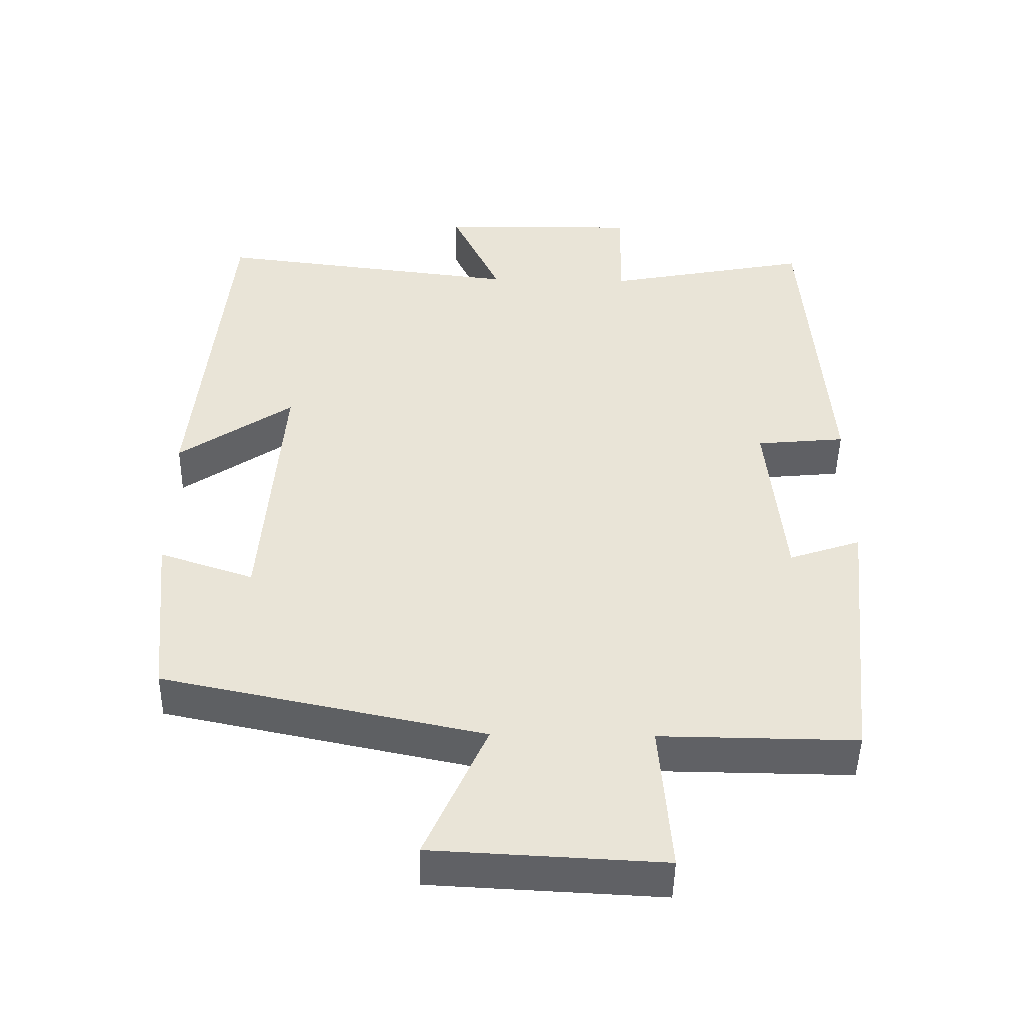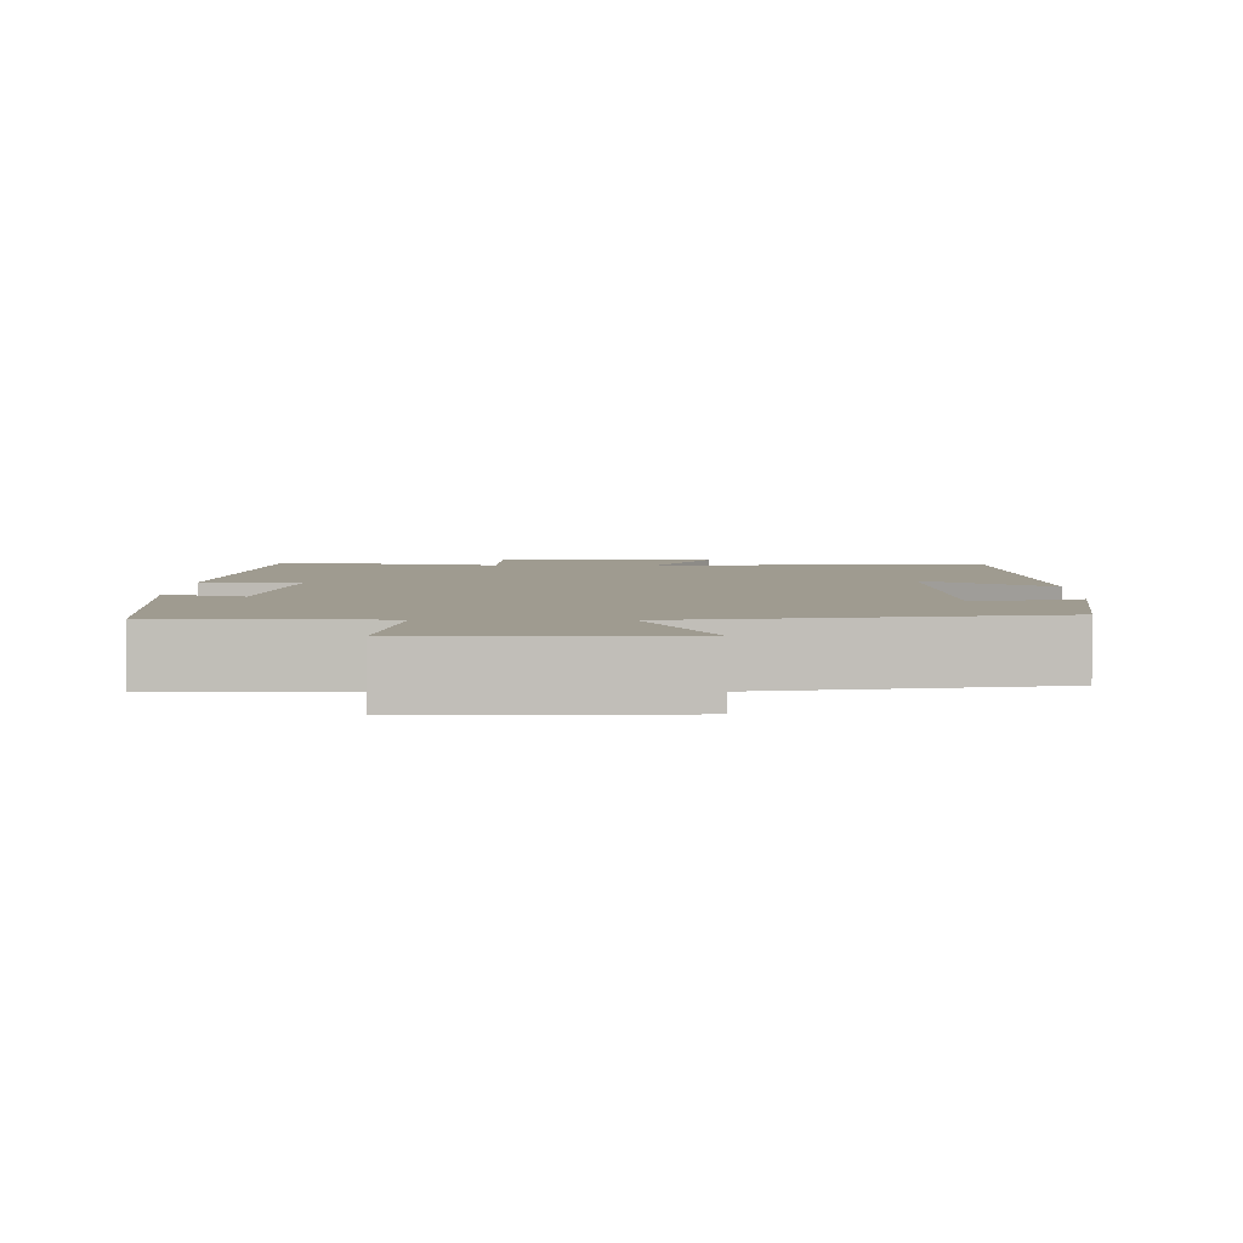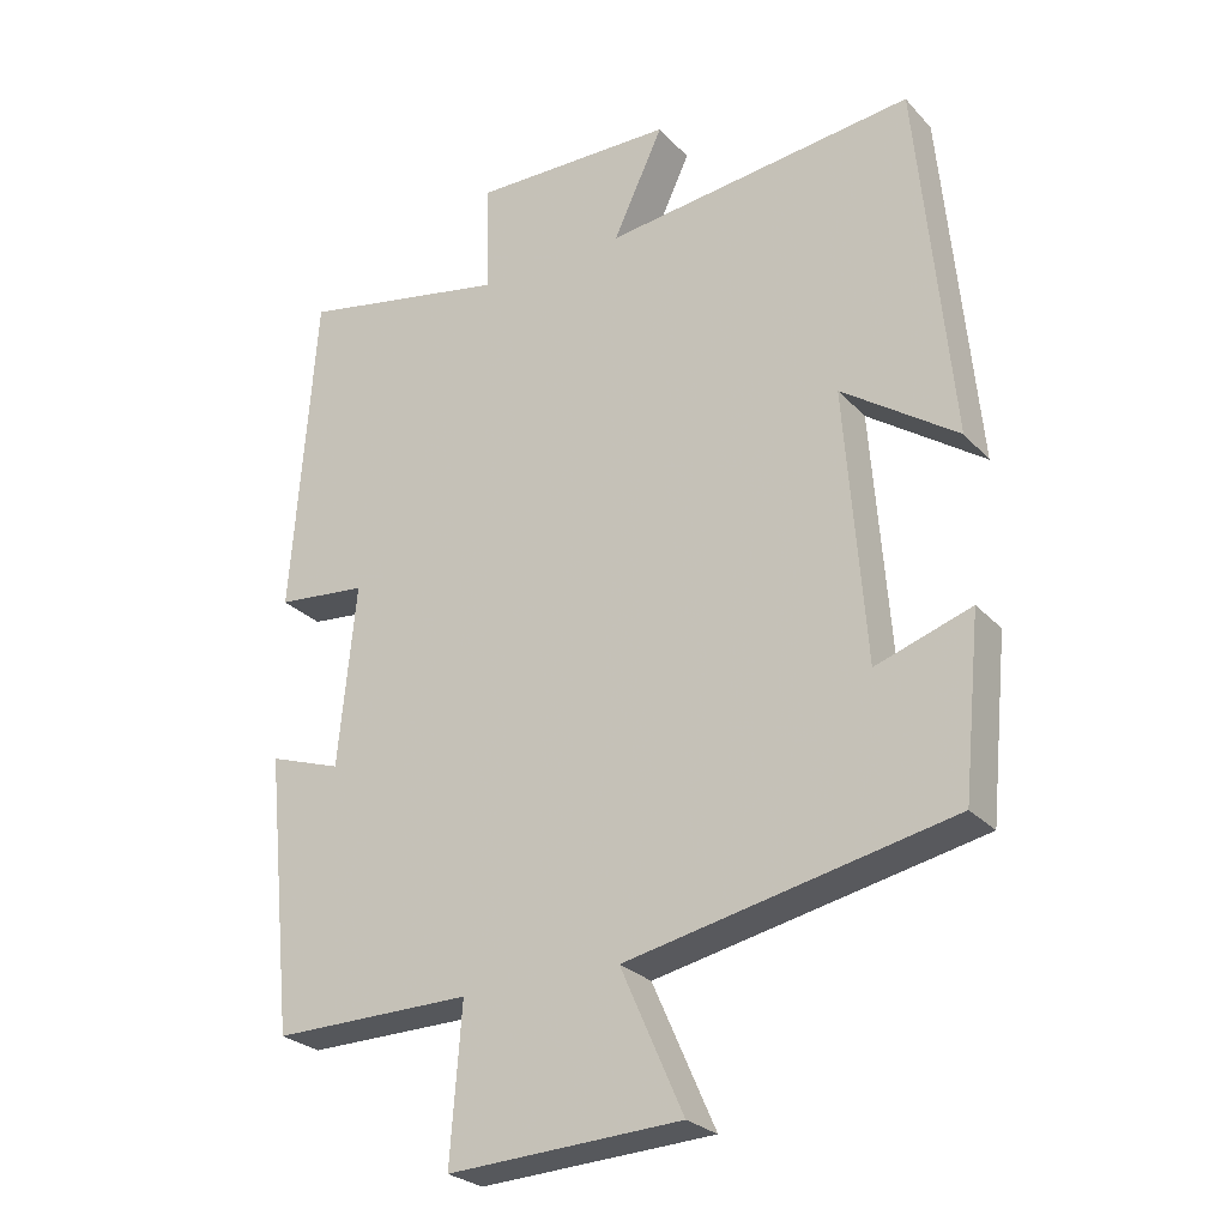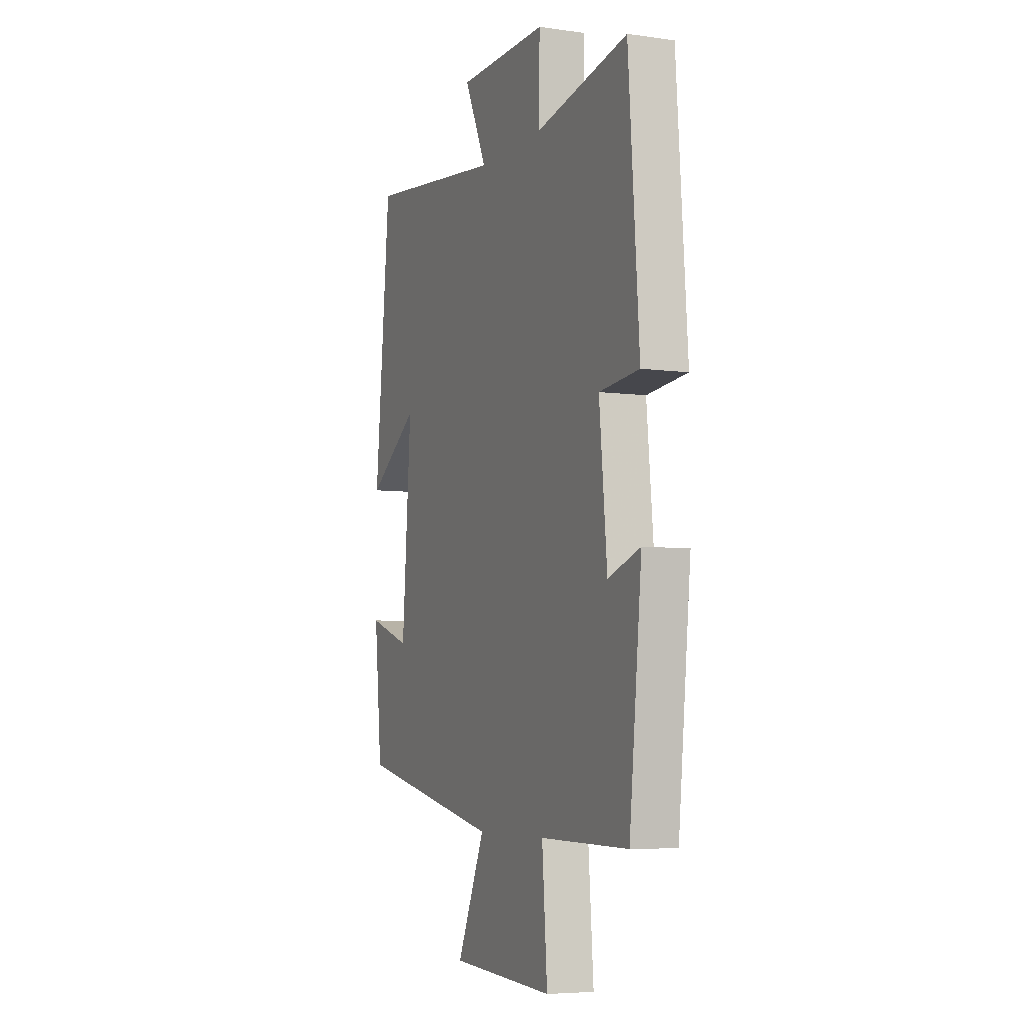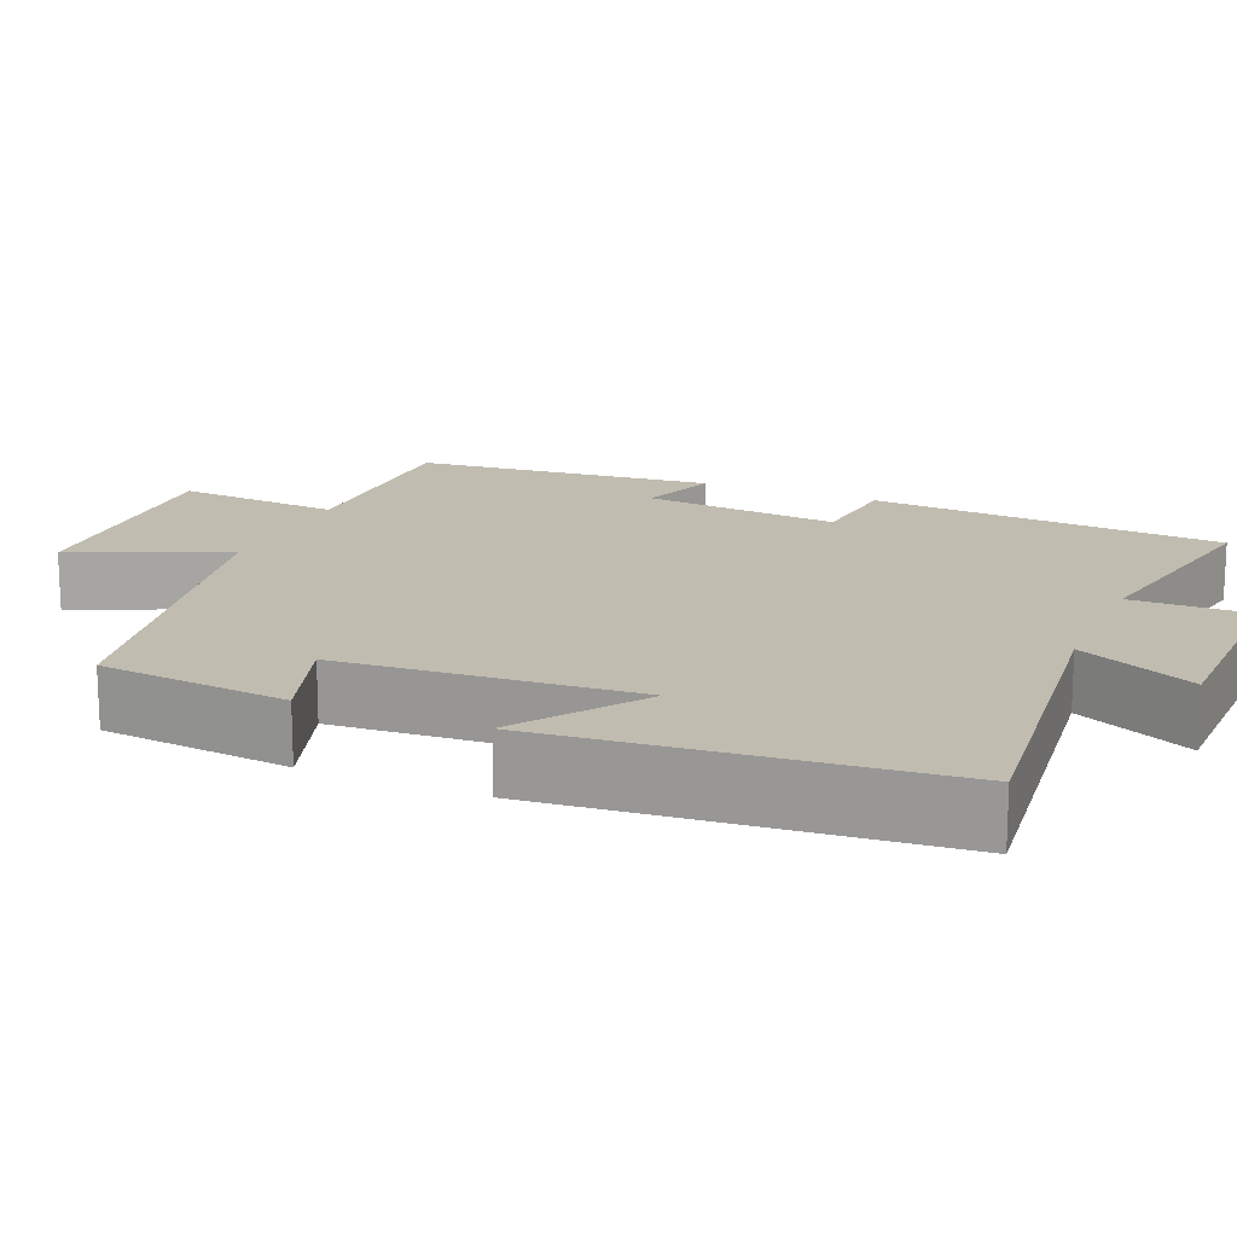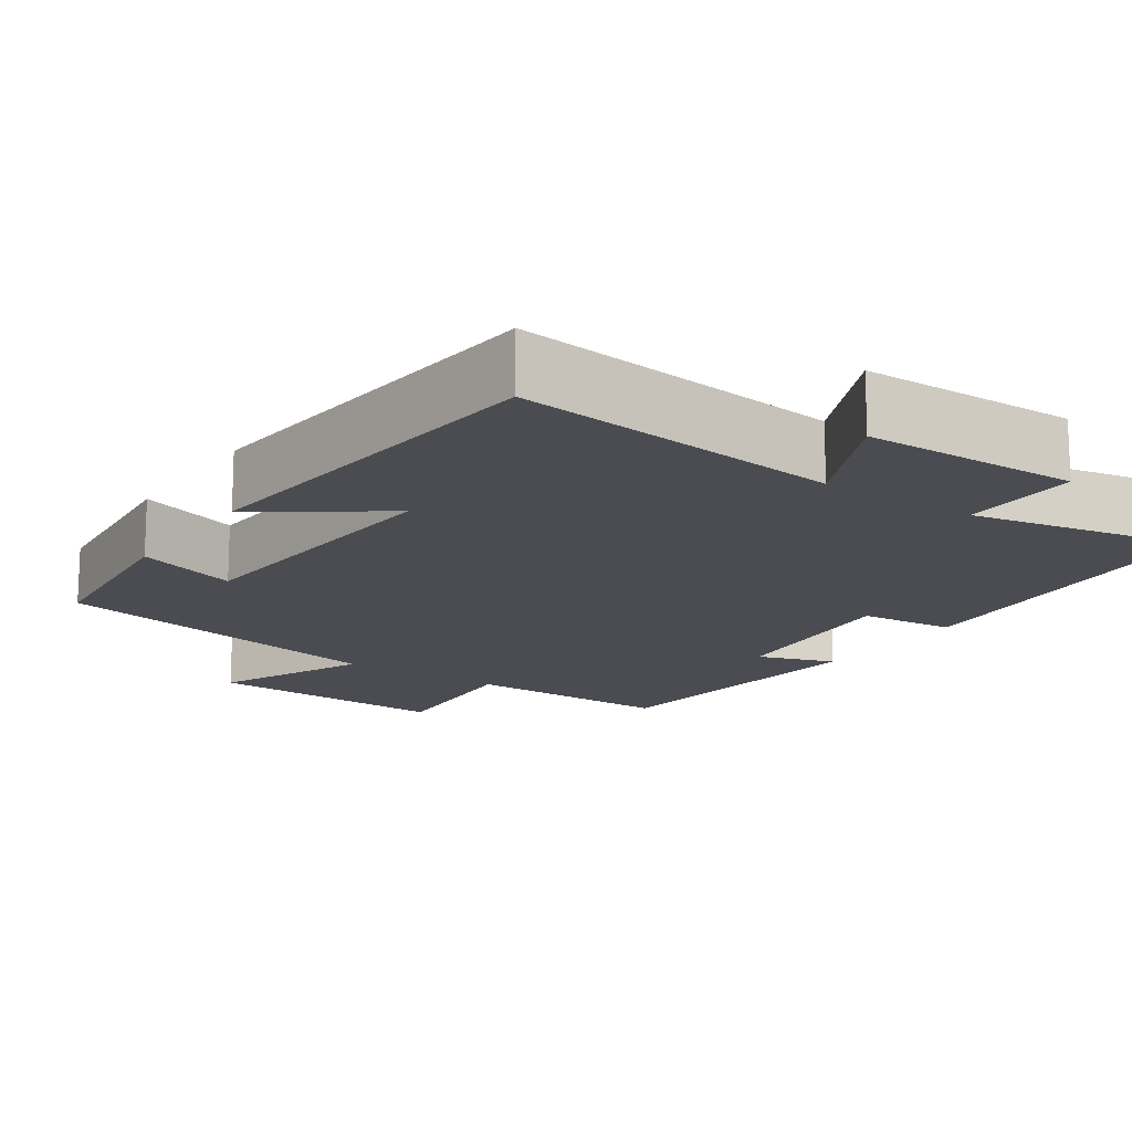
<metadata>
{"format":"obj","ext":"obj","renderer":"f3d","projection":"perspective","resolution":1024,"background":"white","views":[{"elev":-47.4,"azim":-1.0,"up":"+Z"},{"elev":4.1,"azim":-178.1,"up":"+Y"},{"elev":-26.4,"azim":-147.6,"up":"+Z"},{"elev":-5.9,"azim":66.9,"up":"+Z"},{"elev":16.4,"azim":-66.8,"up":"+Y"},{"elev":-15.5,"azim":-34.2,"up":"+Y"}]}
</metadata>
<code>
v -0.476 0.07 -0.407
v -0.5 0.07 -0.166
v -0.369 0.07 -0.21
v -0.341 0.07 0.164
v -0.5 0.07 0.054
v -0.453 0.07 0.551
v -0.026 0.07 0.5
v -0.095 0.07 0.648
v 0.183 0.07 0.652
v 0.18 0.07 0.5
v 0.467 0.07 0.556
v 0.5 0.07 0.106
v 0.376 0.07 0.094
v 0.4 0.07 -0.156
v 0.5 0.07 -0.122
v 0.461 0.07 -0.503
v 0.188 0.07 -0.5
v 0.204 0.07 -0.71
v -0.116 0.07 -0.694
v -0.03 0.07 -0.5
v -0.476 0 -0.407
v -0.5 0 -0.166
v -0.369 0 -0.21
v -0.341 0 0.164
v -0.5 0 0.054
v -0.453 0 0.551
v -0.026 0 0.5
v -0.095 0 0.648
v 0.183 0 0.652
v 0.18 0 0.5
v 0.467 0 0.556
v 0.5 0 0.106
v 0.376 0 0.094
v 0.4 0 -0.156
v 0.5 0 -0.122
v 0.461 0 -0.503
v 0.188 0 -0.5
v 0.204 0 -0.71
v -0.116 0 -0.694
v -0.03 0 -0.5
f 17 18 19 20
f 1 2 3
f 20 1 3
f 17 20 3
f 14 15 16 17
f 17 3 4
f 14 17 4
f 13 14 4
f 12 13 4
f 11 12 4
f 10 11 4
f 7 8 9 10
f 7 10 4
f 4 5 6 7
f 40 39 38 37
f 23 22 21
f 23 21 40
f 23 40 37
f 37 36 35 34
f 24 23 37
f 24 37 34
f 24 34 33
f 24 33 32
f 24 32 31
f 24 31 30
f 30 29 28 27
f 24 30 27
f 27 26 25 24
f 1 21 22 2
f 2 22 23 3
f 3 23 24 4
f 4 24 25 5
f 5 25 26 6
f 6 26 27 7
f 7 27 28 8
f 8 28 29 9
f 9 29 30 10
f 10 30 31 11
f 11 31 32 12
f 12 32 33 13
f 13 33 34 14
f 14 34 35 15
f 15 35 36 16
f 16 36 37 17
f 17 37 38 18
f 18 38 39 19
f 19 39 40 20
f 20 40 21 1

</code>
